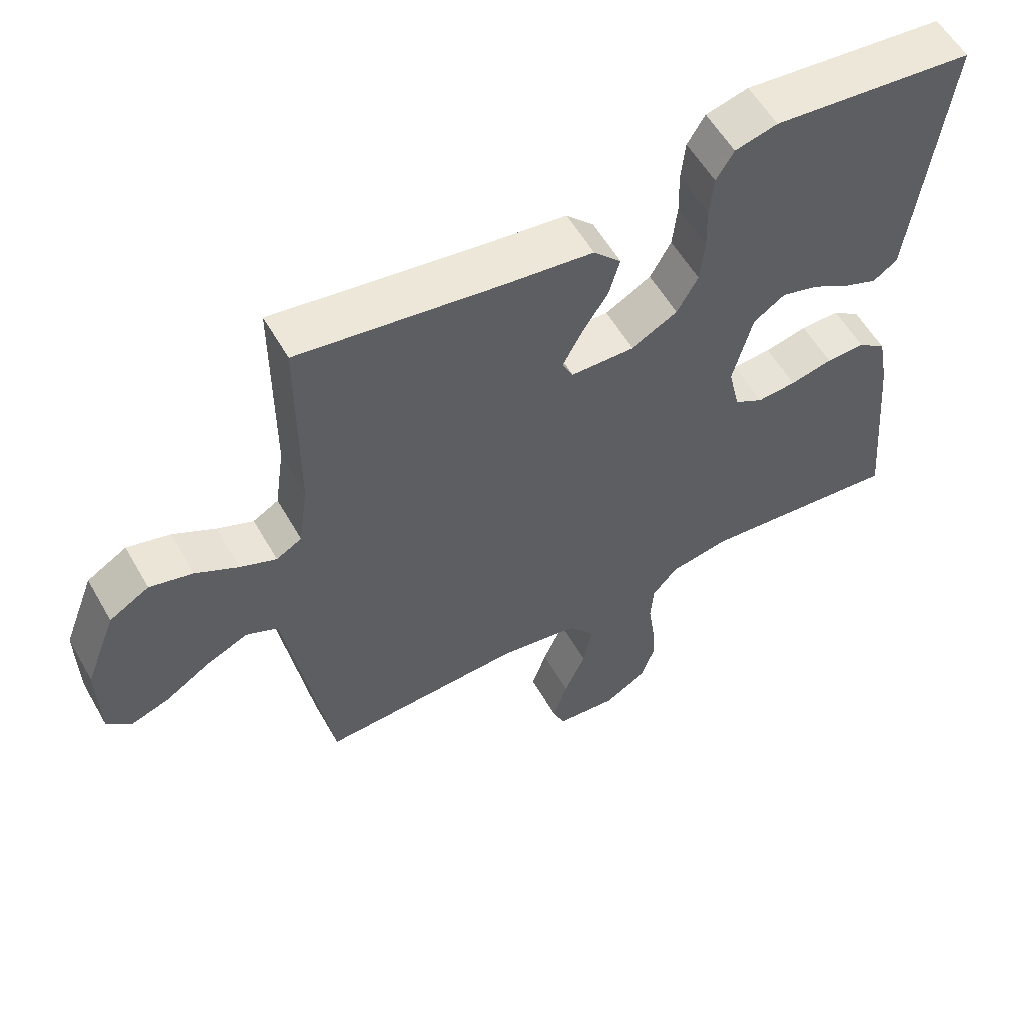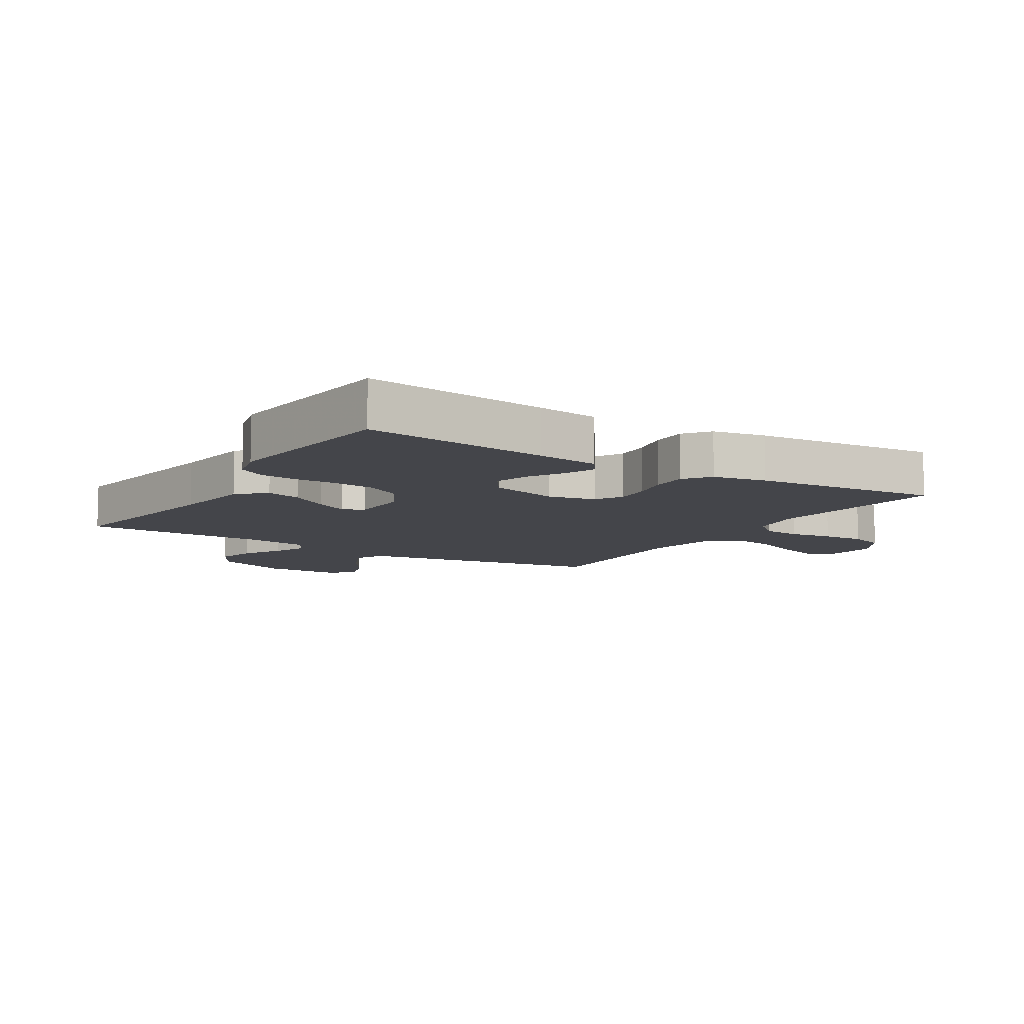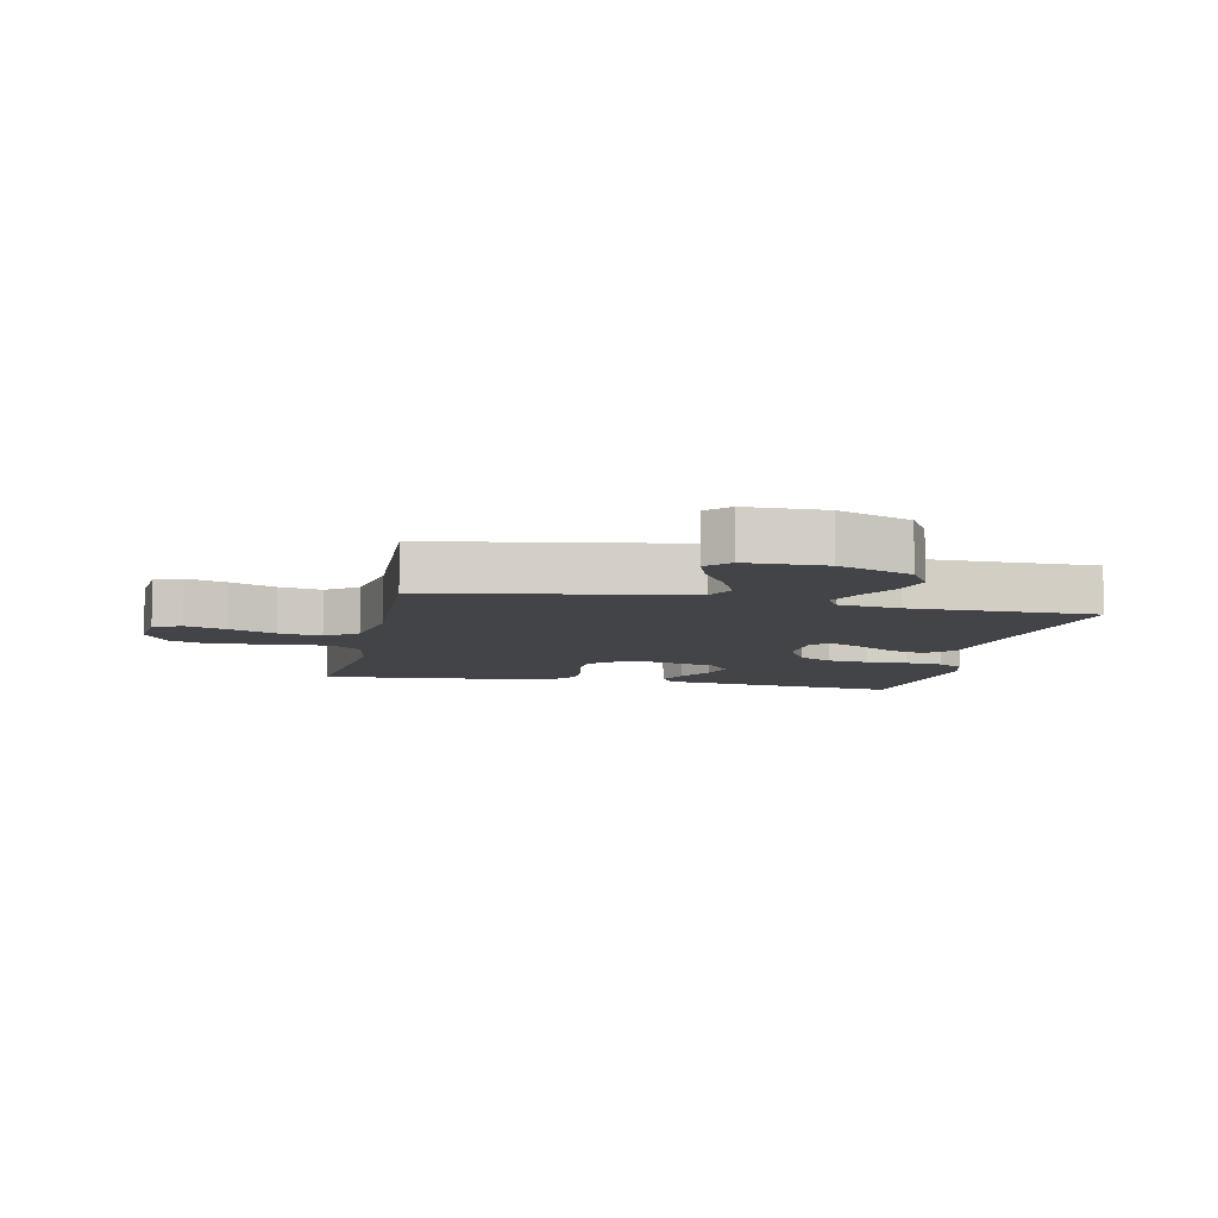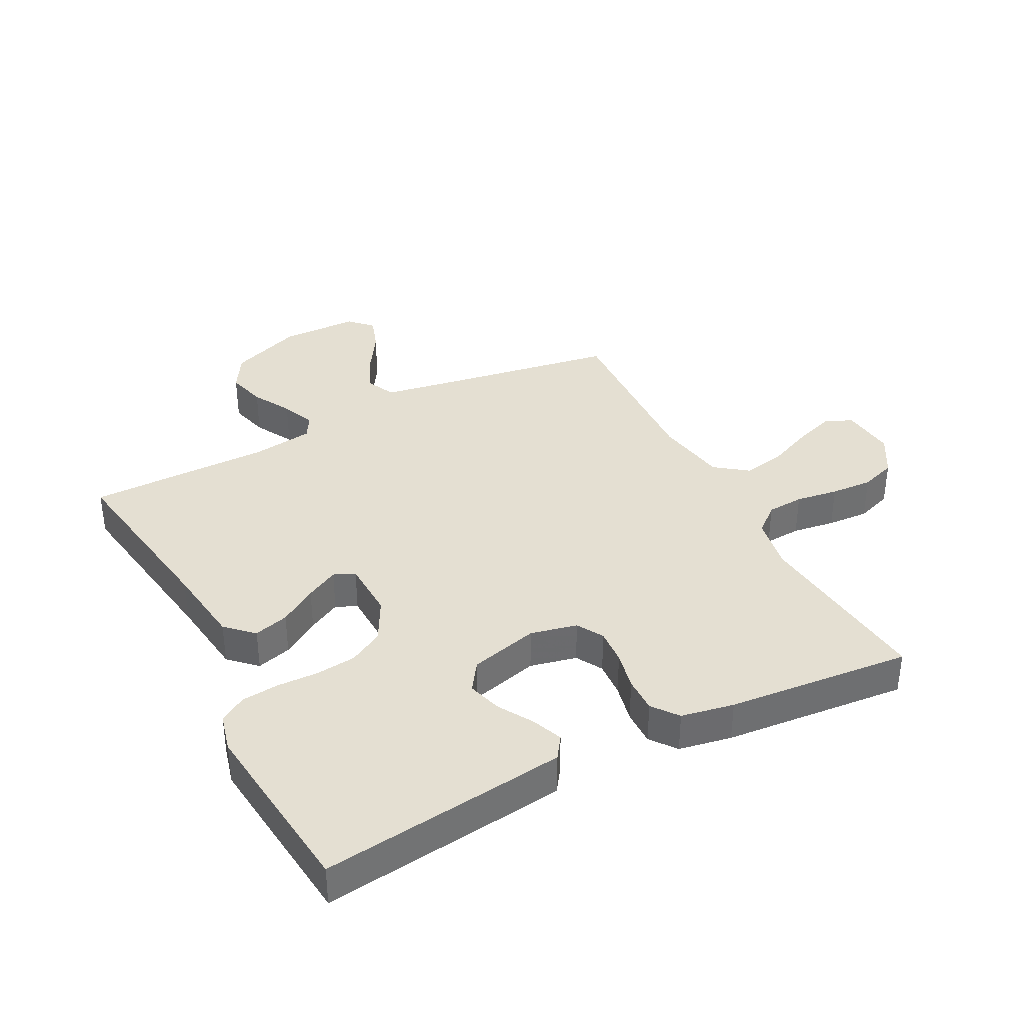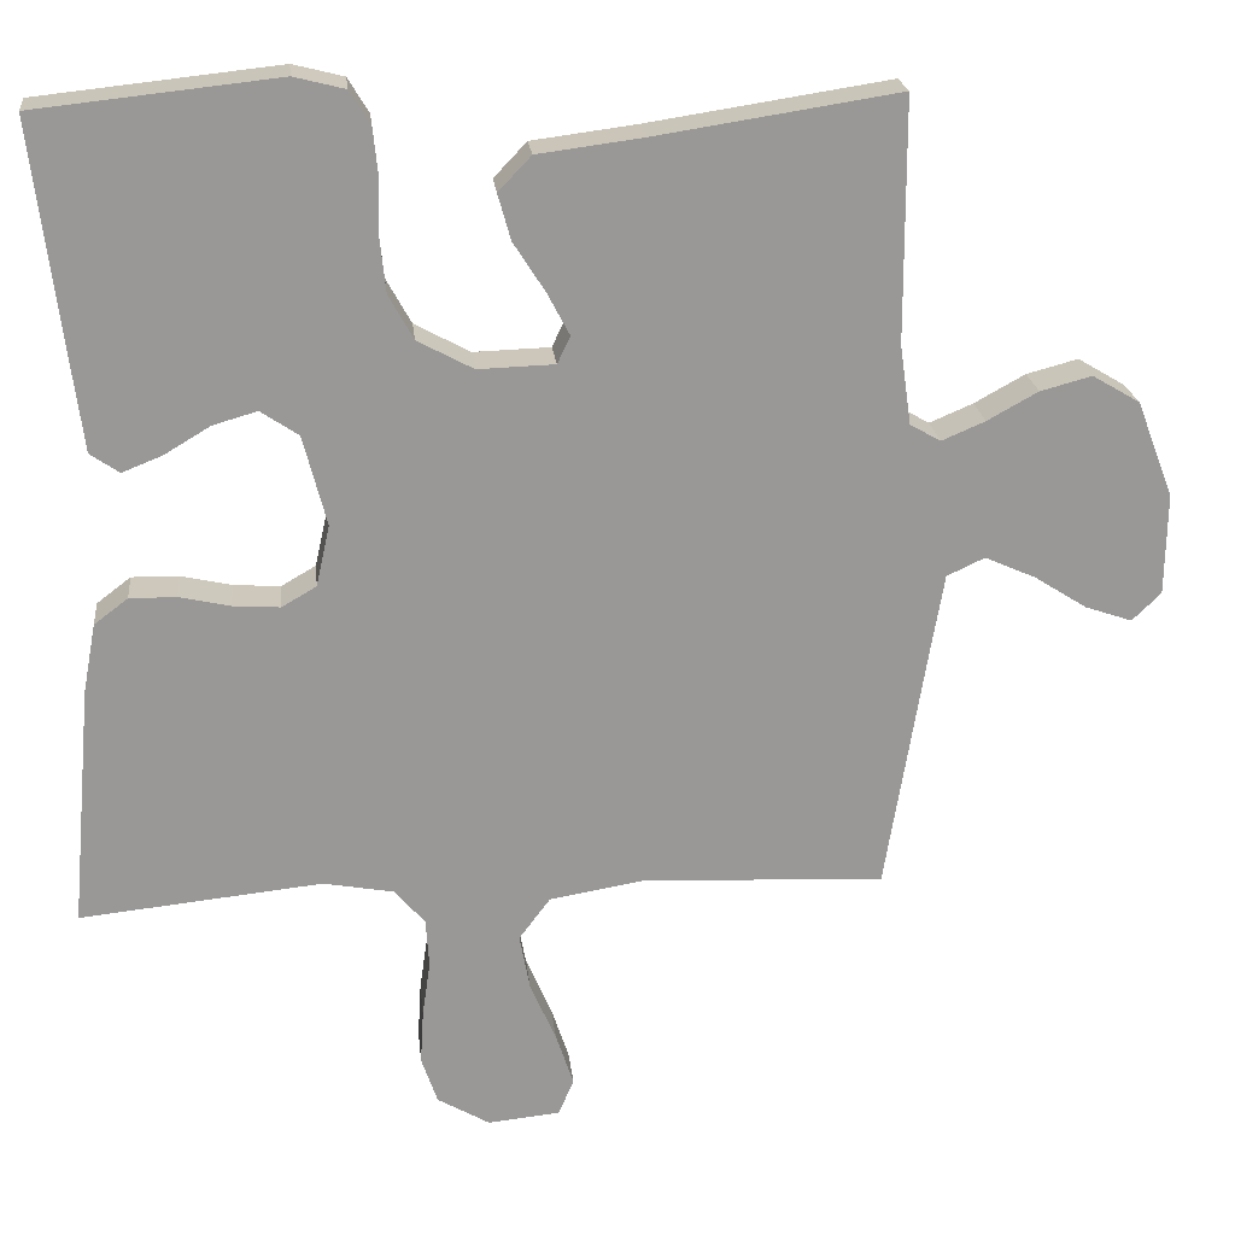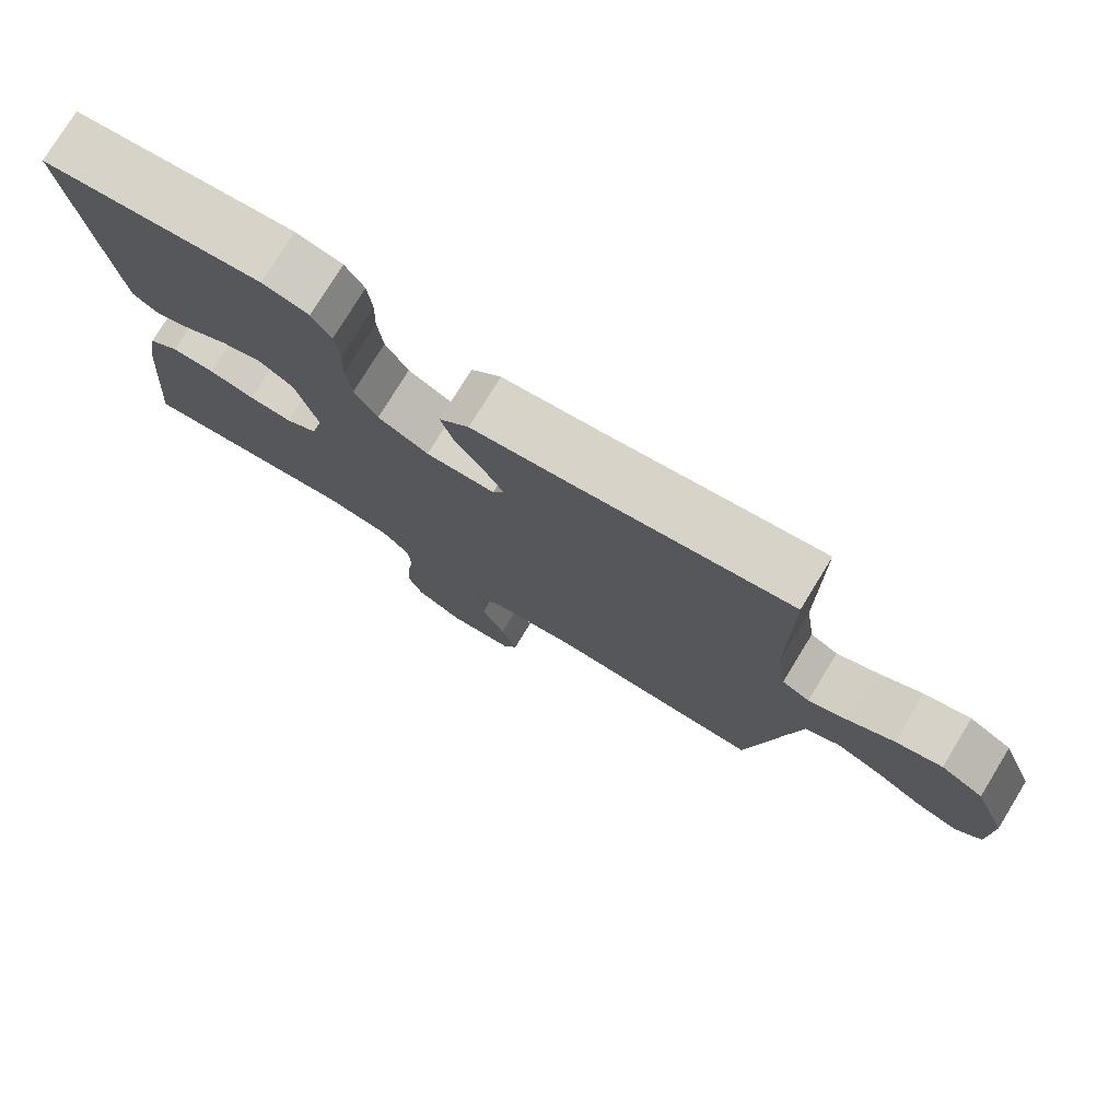
<metadata>
{"format":"obj","ext":"obj","renderer":"f3d","projection":"perspective","resolution":1024,"background":"white","views":[{"elev":57.2,"azim":-29.6,"up":"+Z"},{"elev":-9.2,"azim":58.1,"up":"+Y"},{"elev":-8.1,"azim":-101.9,"up":"+Y"},{"elev":36.9,"azim":62.6,"up":"+Y"},{"elev":21.7,"azim":173.9,"up":"+Z"},{"elev":77.2,"azim":-148.5,"up":"+Z"}]}
</metadata>
<code>
v -0.5 0.07 0.5
v -0.2 0.07 0.454
v -0.069 0.07 0.437
v -0.028 0.07 0.394
v -0.044 0.07 0.337
v -0.083 0.07 0.276
v -0.111 0.07 0.223
v -0.095 0.07 0.189
v 0 0.07 0.186
v 0.069 0.07 0.223
v 0.1 0.07 0.279
v 0.107 0.07 0.346
v 0.105 0.07 0.413
v 0.111 0.07 0.473
v 0.137 0.07 0.516
v 0.2 0.07 0.532
v 0.5 0.07 0.5
v 0.463 0.07 0.2
v 0.45 0.07 0.099
v 0.414 0.07 0.074
v 0.364 0.07 0.094
v 0.307 0.07 0.128
v 0.252 0.07 0.144
v 0.205 0.07 0.112
v 0.176 0.07 0
v 0.193 0.07 -0.076
v 0.236 0.07 -0.101
v 0.294 0.07 -0.097
v 0.357 0.07 -0.083
v 0.415 0.07 -0.082
v 0.457 0.07 -0.114
v 0.473 0.07 -0.2
v 0.5 0.07 -0.5
v 0.2 0.07 -0.469
v 0.112 0.07 -0.485
v 0.075 0.07 -0.529
v 0.071 0.07 -0.589
v 0.081 0.07 -0.658
v 0.085 0.07 -0.726
v 0.065 0.07 -0.784
v 0 0.07 -0.822
v -0.09 0.07 -0.813
v -0.109 0.07 -0.768
v -0.087 0.07 -0.702
v -0.055 0.07 -0.628
v -0.042 0.07 -0.558
v -0.081 0.07 -0.506
v -0.2 0.07 -0.486
v -0.5 0.07 -0.5
v -0.549 0.07 -0.2
v -0.567 0.07 -0.094
v -0.614 0.07 -0.072
v -0.677 0.07 -0.1
v -0.743 0.07 -0.142
v -0.801 0.07 -0.162
v -0.837 0.07 -0.127
v -0.839 0.07 0
v -0.793 0.07 0.119
v -0.734 0.07 0.154
v -0.67 0.07 0.137
v -0.607 0.07 0.102
v -0.553 0.07 0.079
v -0.515 0.07 0.101
v -0.501 0.07 0.2
v -0.5 0 0.5
v -0.2 0 0.454
v -0.069 0 0.437
v -0.028 0 0.394
v -0.044 0 0.337
v -0.083 0 0.276
v -0.111 0 0.223
v -0.095 0 0.189
v 0 0 0.186
v 0.069 0 0.223
v 0.1 0 0.279
v 0.107 0 0.346
v 0.105 0 0.413
v 0.111 0 0.473
v 0.137 0 0.516
v 0.2 0 0.532
v 0.5 0 0.5
v 0.463 0 0.2
v 0.45 0 0.099
v 0.414 0 0.074
v 0.364 0 0.094
v 0.307 0 0.128
v 0.252 0 0.144
v 0.205 0 0.112
v 0.176 0 0
v 0.193 0 -0.076
v 0.236 0 -0.101
v 0.294 0 -0.097
v 0.357 0 -0.083
v 0.415 0 -0.082
v 0.457 0 -0.114
v 0.473 0 -0.2
v 0.5 0 -0.5
v 0.2 0 -0.469
v 0.112 0 -0.485
v 0.075 0 -0.529
v 0.071 0 -0.589
v 0.081 0 -0.658
v 0.085 0 -0.726
v 0.065 0 -0.784
v 0 0 -0.822
v -0.09 0 -0.813
v -0.109 0 -0.768
v -0.087 0 -0.702
v -0.055 0 -0.628
v -0.042 0 -0.558
v -0.081 0 -0.506
v -0.2 0 -0.486
v -0.5 0 -0.5
v -0.549 0 -0.2
v -0.567 0 -0.094
v -0.614 0 -0.072
v -0.677 0 -0.1
v -0.743 0 -0.142
v -0.801 0 -0.162
v -0.837 0 -0.127
v -0.839 0 0
v -0.793 0 0.119
v -0.734 0 0.154
v -0.67 0 0.137
v -0.607 0 0.102
v -0.553 0 0.079
v -0.515 0 0.101
v -0.501 0 0.2
f 59 60 61
f 58 59 61
f 57 58 61
f 56 57 61
f 55 56 61
f 54 55 61
f 53 54 61
f 52 53 61 62
f 51 52 62 63
f 48 49 50
f 50 51 63
f 48 50 63
f 47 48 63
f 43 44 45
f 42 43 45
f 41 42 45
f 40 41 45
f 39 40 45
f 38 39 45
f 37 38 45
f 36 37 45 46
f 47 63 64
f 46 47 64
f 36 46 64
f 35 36 64
f 32 33 34
f 31 32 34
f 30 31 34
f 29 30 34
f 28 29 34
f 20 21 22
f 19 20 22
f 18 19 22
f 17 18 22
f 16 17 22
f 15 16 22
f 14 15 22
f 13 14 22
f 12 13 22
f 11 12 22 23
f 10 11 23 24
f 4 5 6
f 3 4 6
f 2 3 6
f 2 6 7
f 1 2 7
f 64 1 7 8
f 27 28 34 35
f 26 27 35 64
f 64 8 9
f 26 64 9
f 25 26 9
f 9 10 24 25
f 125 124 123
f 125 123 122
f 125 122 121
f 125 121 120
f 125 120 119
f 125 119 118
f 125 118 117
f 126 125 117 116
f 127 126 116 115
f 114 113 112
f 127 115 114
f 127 114 112
f 127 112 111
f 109 108 107
f 109 107 106
f 109 106 105
f 109 105 104
f 109 104 103
f 109 103 102
f 109 102 101
f 110 109 101 100
f 128 127 111
f 128 111 110
f 128 110 100
f 128 100 99
f 98 97 96
f 98 96 95
f 98 95 94
f 98 94 93
f 98 93 92
f 86 85 84
f 86 84 83
f 86 83 82
f 86 82 81
f 86 81 80
f 86 80 79
f 86 79 78
f 86 78 77
f 86 77 76
f 87 86 76 75
f 88 87 75 74
f 70 69 68
f 70 68 67
f 70 67 66
f 71 70 66
f 71 66 65
f 72 71 65 128
f 99 98 92 91
f 128 99 91 90
f 73 72 128
f 73 128 90
f 73 90 89
f 89 88 74 73
f 1 65 66 2
f 2 66 67 3
f 3 67 68 4
f 4 68 69 5
f 5 69 70 6
f 6 70 71 7
f 7 71 72 8
f 8 72 73 9
f 9 73 74 10
f 10 74 75 11
f 11 75 76 12
f 12 76 77 13
f 13 77 78 14
f 14 78 79 15
f 15 79 80 16
f 16 80 81 17
f 17 81 82 18
f 18 82 83 19
f 19 83 84 20
f 20 84 85 21
f 21 85 86 22
f 22 86 87 23
f 23 87 88 24
f 24 88 89 25
f 25 89 90 26
f 26 90 91 27
f 27 91 92 28
f 28 92 93 29
f 29 93 94 30
f 30 94 95 31
f 31 95 96 32
f 32 96 97 33
f 33 97 98 34
f 34 98 99 35
f 35 99 100 36
f 36 100 101 37
f 37 101 102 38
f 38 102 103 39
f 39 103 104 40
f 40 104 105 41
f 41 105 106 42
f 42 106 107 43
f 43 107 108 44
f 44 108 109 45
f 45 109 110 46
f 46 110 111 47
f 47 111 112 48
f 48 112 113 49
f 49 113 114 50
f 50 114 115 51
f 51 115 116 52
f 52 116 117 53
f 53 117 118 54
f 54 118 119 55
f 55 119 120 56
f 56 120 121 57
f 57 121 122 58
f 58 122 123 59
f 59 123 124 60
f 60 124 125 61
f 61 125 126 62
f 62 126 127 63
f 63 127 128 64
f 64 128 65 1

</code>
